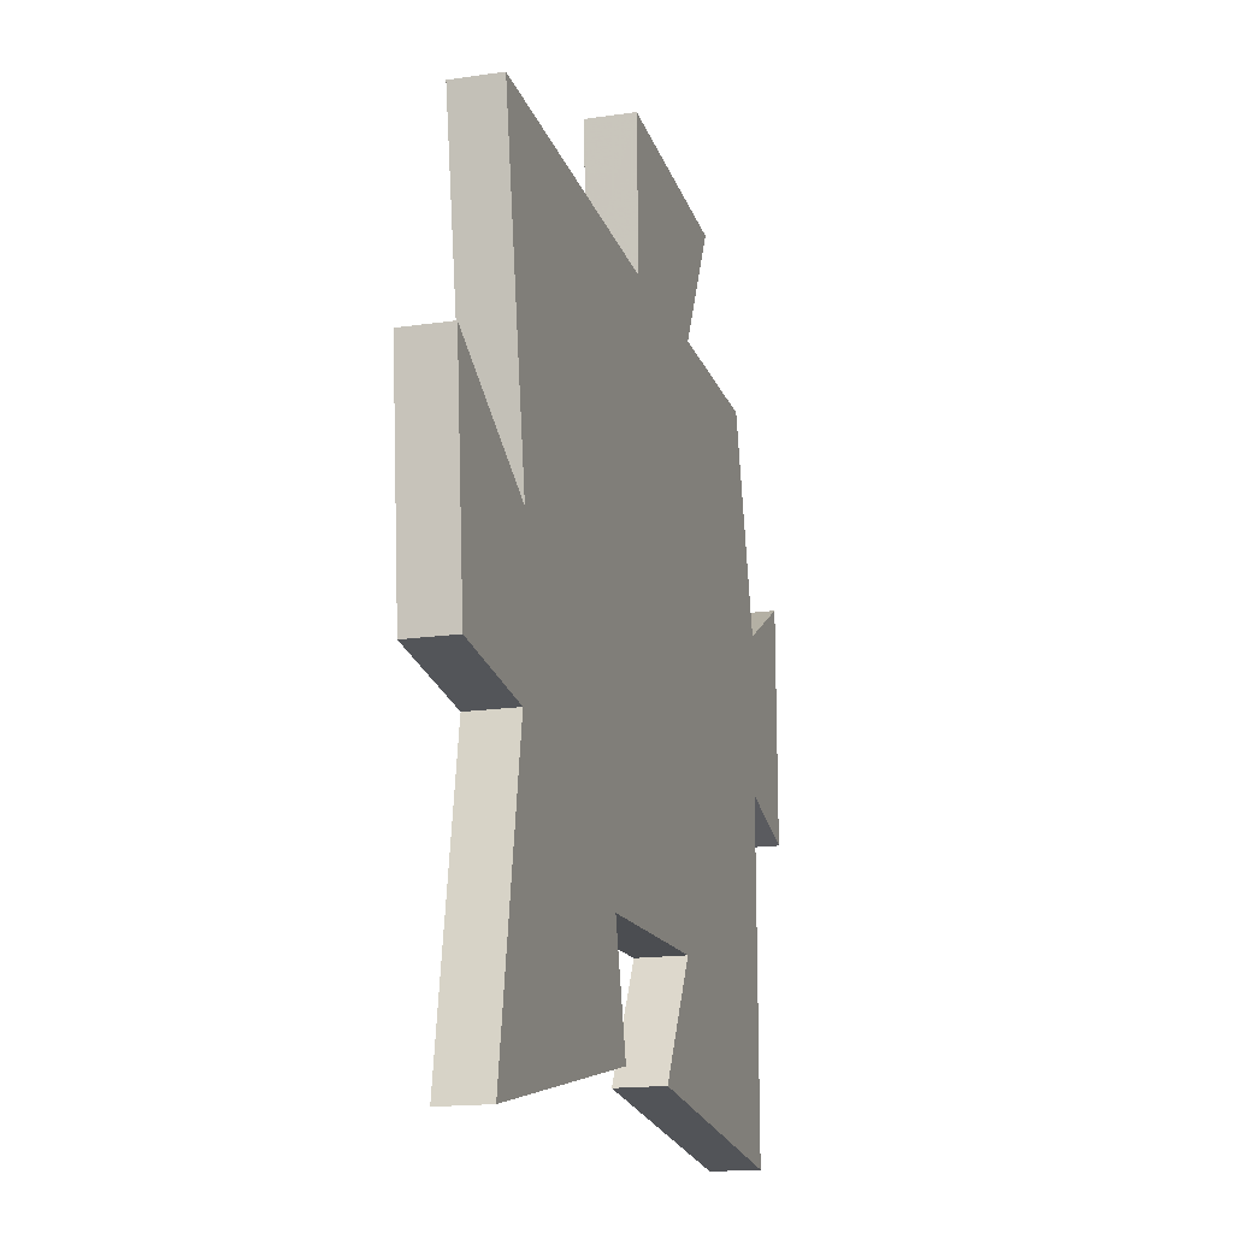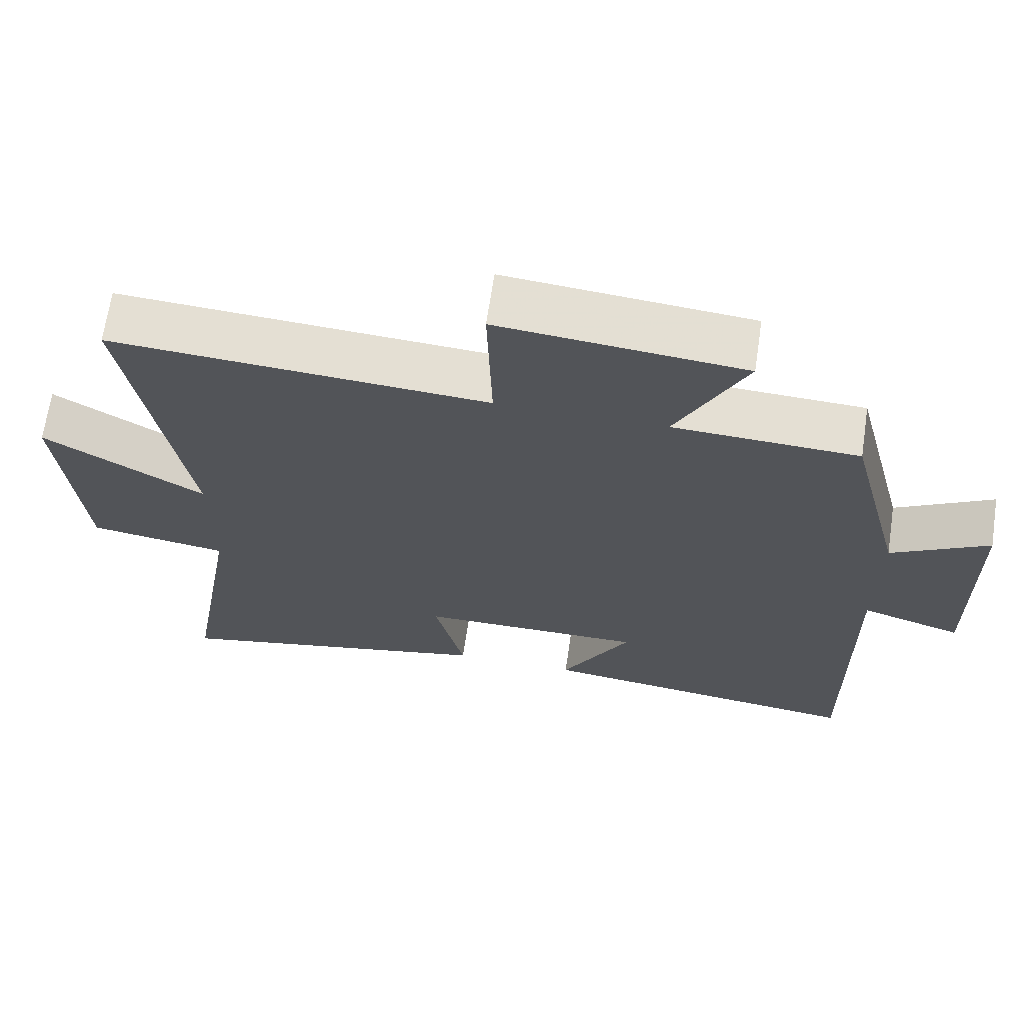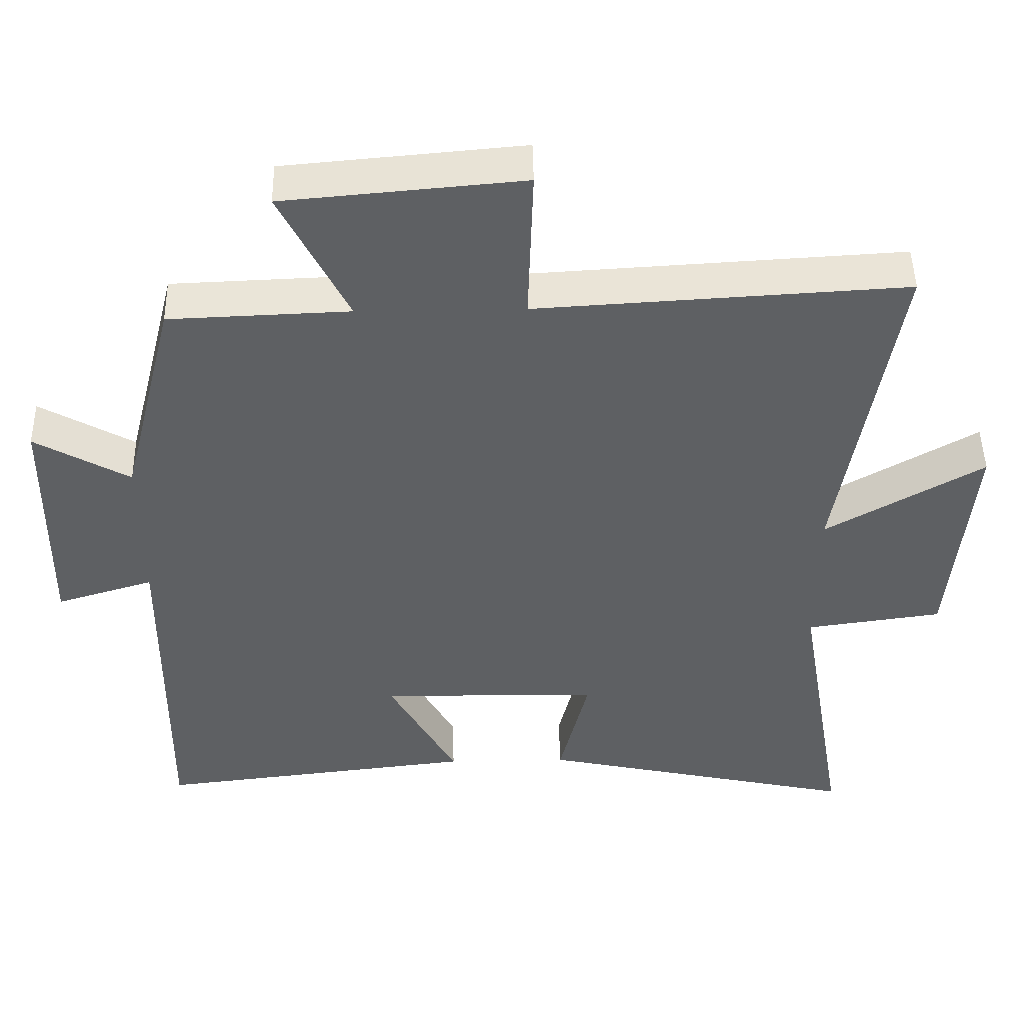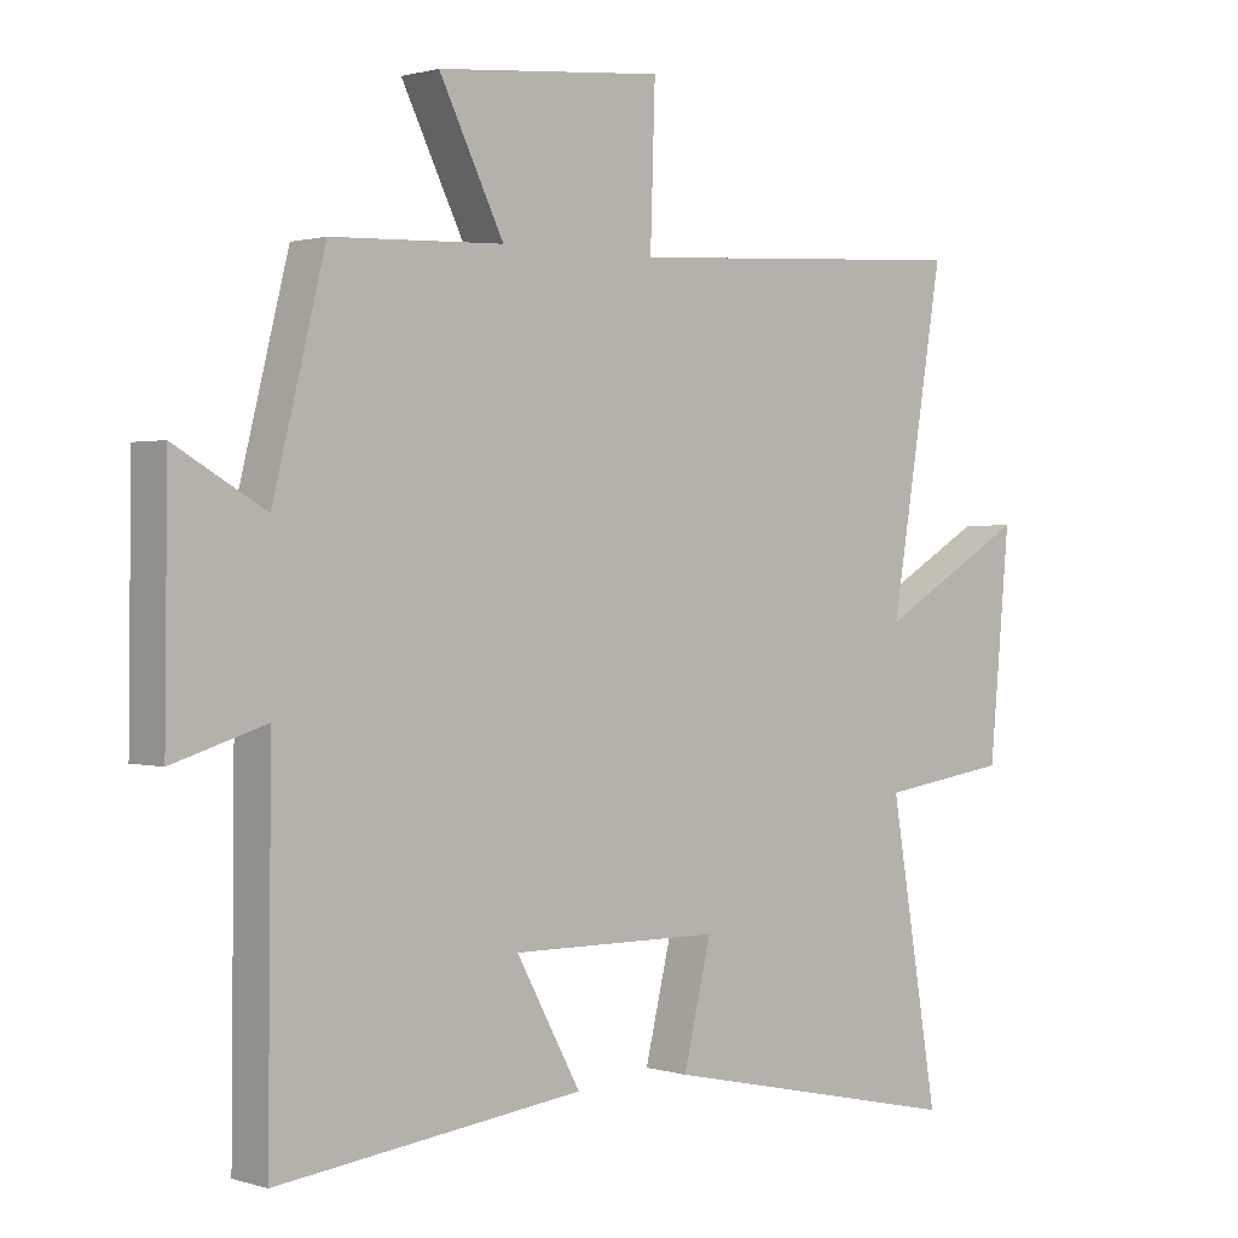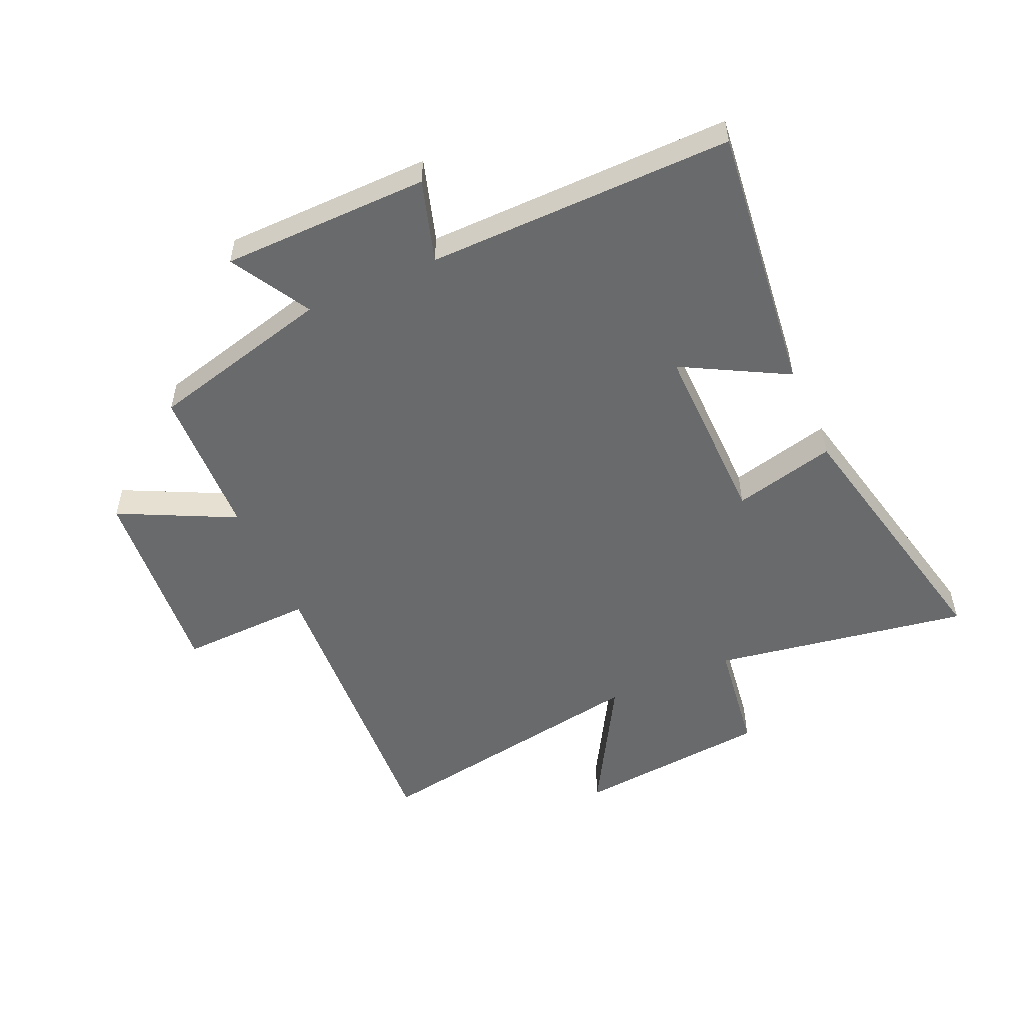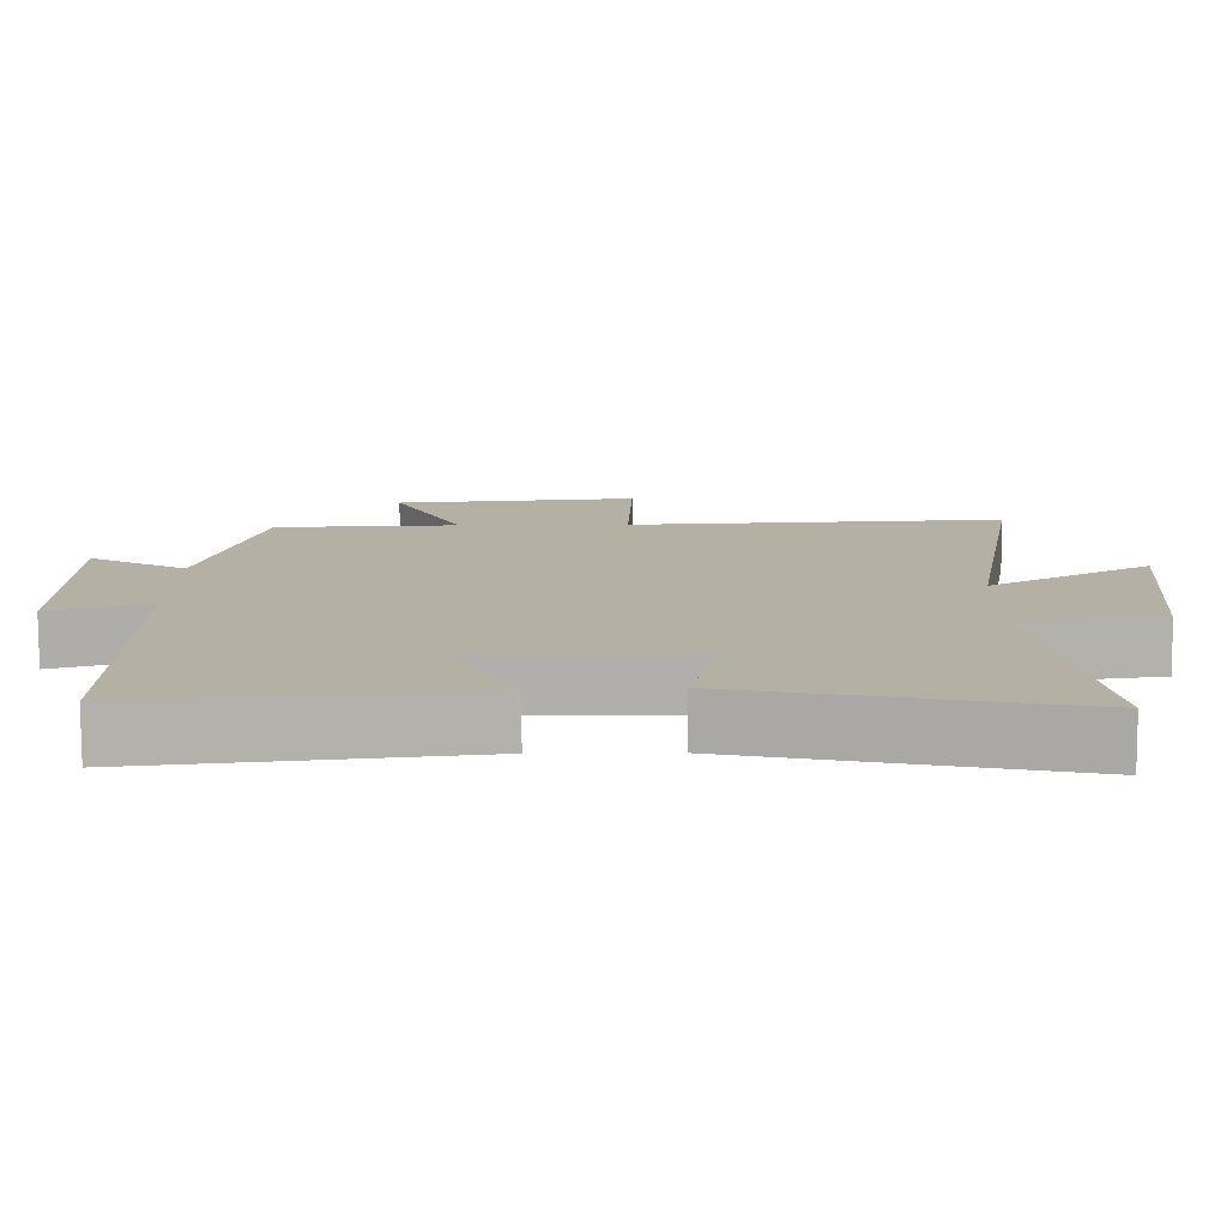
<metadata>
{"format":"obj","ext":"obj","renderer":"f3d","projection":"perspective","resolution":1024,"background":"white","views":[{"elev":-16.6,"azim":-73.2,"up":"+Z"},{"elev":67.0,"azim":8.5,"up":"+Z"},{"elev":47.5,"azim":178.9,"up":"+Z"},{"elev":1.1,"azim":138.0,"up":"+Z"},{"elev":-52.9,"azim":114.1,"up":"+Y"},{"elev":-78.5,"azim":-179.8,"up":"+Z"}]}
</metadata>
<code>
v -0.572 0.07 -0.599
v -0.5 0.07 -0.172
v -0.691 0.07 -0.145
v -0.721 0.07 0.181
v -0.5 0.07 0.052
v -0.579 0.07 0.531
v -0.062 0.07 0.5
v -0.069 0.07 0.722
v 0.265 0.07 0.692
v 0.17 0.07 0.5
v 0.423 0.07 0.49
v 0.5 0.07 0.184
v 0.633 0.07 0.26
v 0.637 0.07 -0.086
v 0.5 0.07 -0.044
v 0.505 0.07 -0.553
v 0.054 0.07 -0.5
v 0.149 0.07 -0.326
v -0.161 0.07 -0.33
v -0.12 0.07 -0.5
v -0.572 0 -0.599
v -0.5 0 -0.172
v -0.691 0 -0.145
v -0.721 0 0.181
v -0.5 0 0.052
v -0.579 0 0.531
v -0.062 0 0.5
v -0.069 0 0.722
v 0.265 0 0.692
v 0.17 0 0.5
v 0.423 0 0.49
v 0.5 0 0.184
v 0.633 0 0.26
v 0.637 0 -0.086
v 0.5 0 -0.044
v 0.505 0 -0.553
v 0.054 0 -0.5
v 0.149 0 -0.326
v -0.161 0 -0.33
v -0.12 0 -0.5
f 19 20 1 2
f 18 19 2
f 15 16 17 18
f 15 18 2
f 12 13 14 15
f 15 2 3
f 12 15 3
f 11 12 3
f 10 11 3
f 7 8 9 10
f 7 10 3
f 5 6 7
f 5 7 3
f 3 4 5
f 22 21 40 39
f 22 39 38
f 38 37 36 35
f 22 38 35
f 35 34 33 32
f 23 22 35
f 23 35 32
f 23 32 31
f 23 31 30
f 30 29 28 27
f 23 30 27
f 27 26 25
f 23 27 25
f 25 24 23
f 1 21 22 2
f 2 22 23 3
f 3 23 24 4
f 4 24 25 5
f 5 25 26 6
f 6 26 27 7
f 7 27 28 8
f 8 28 29 9
f 9 29 30 10
f 10 30 31 11
f 11 31 32 12
f 12 32 33 13
f 13 33 34 14
f 14 34 35 15
f 15 35 36 16
f 16 36 37 17
f 17 37 38 18
f 18 38 39 19
f 19 39 40 20
f 20 40 21 1

</code>
